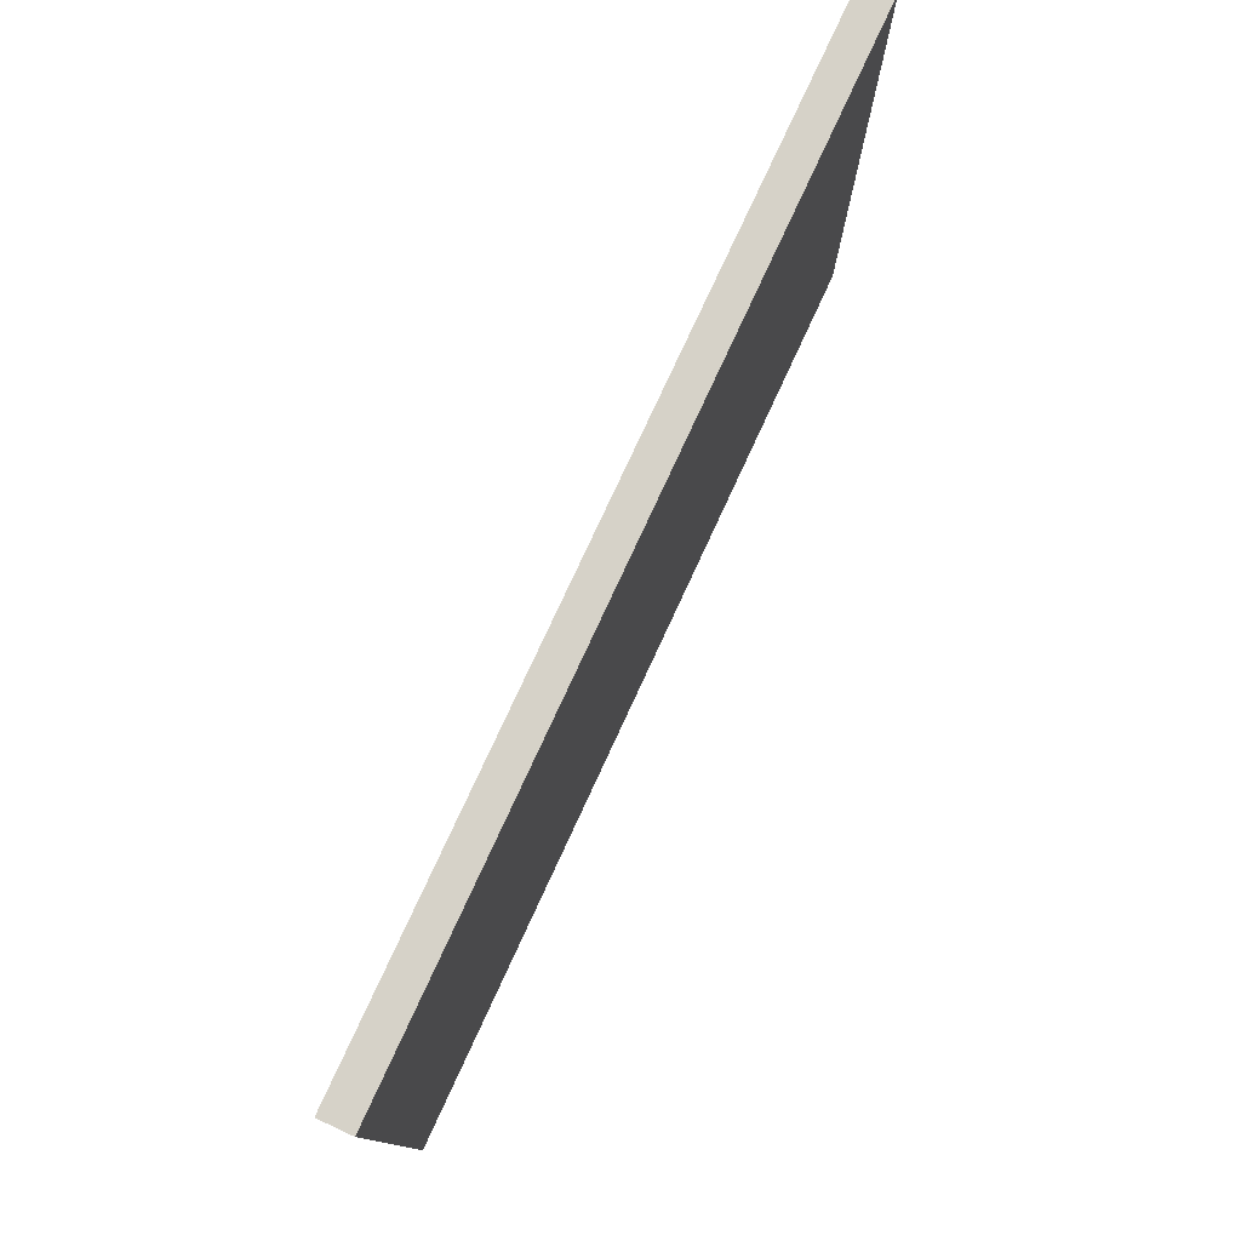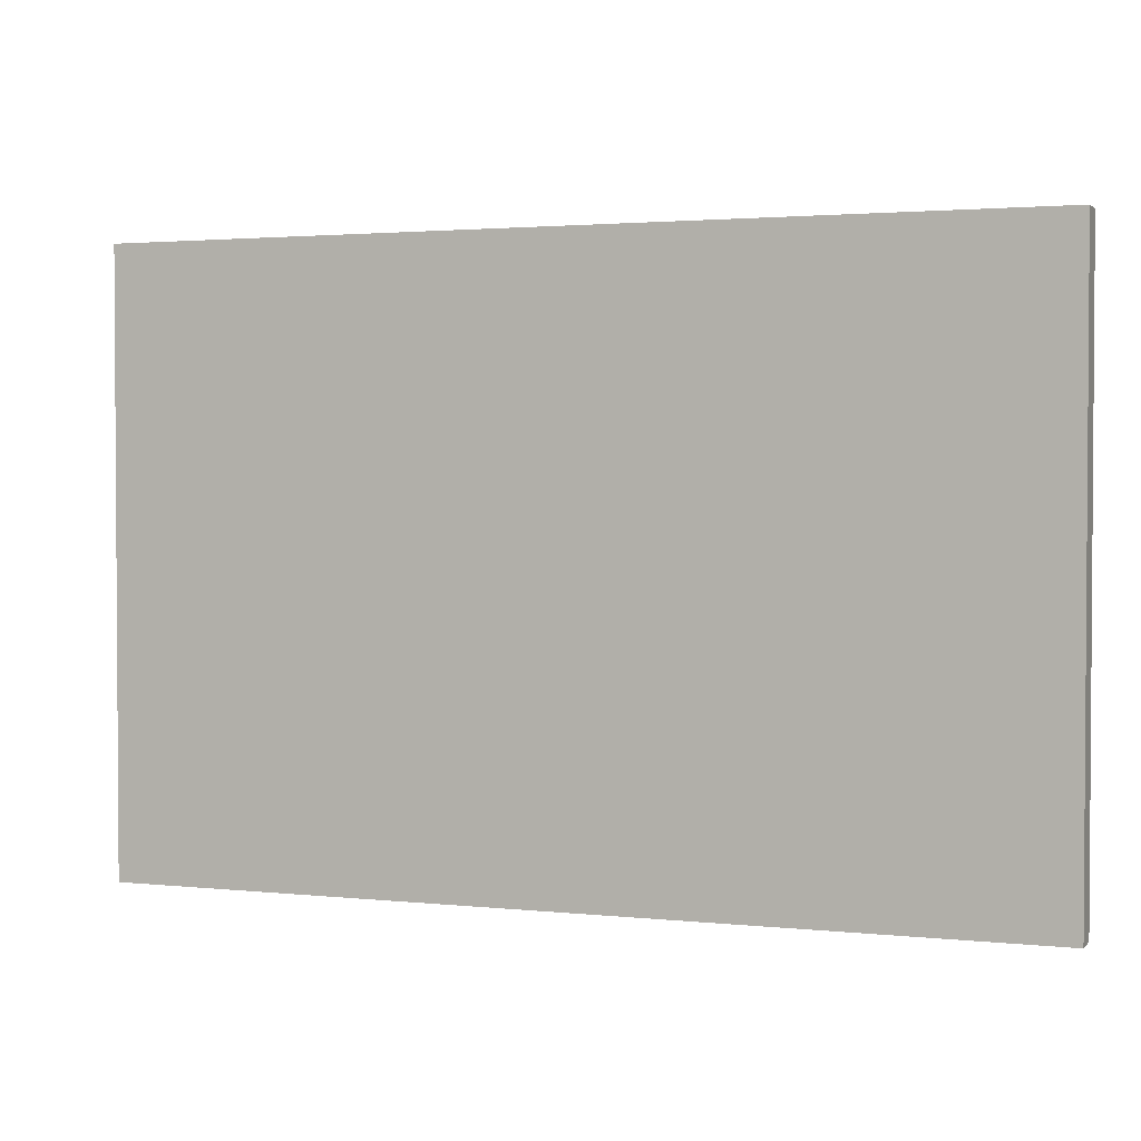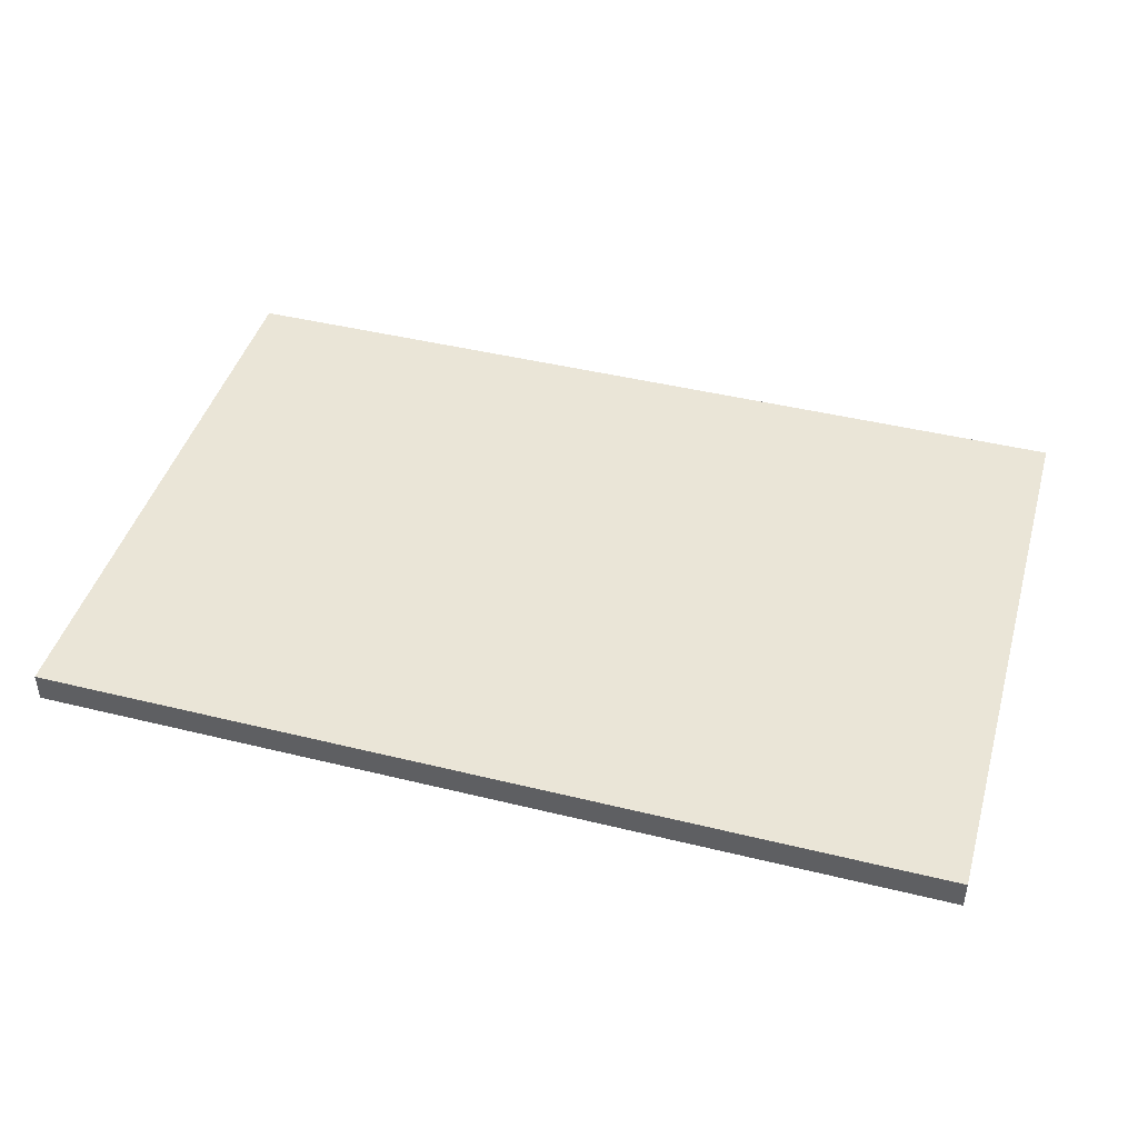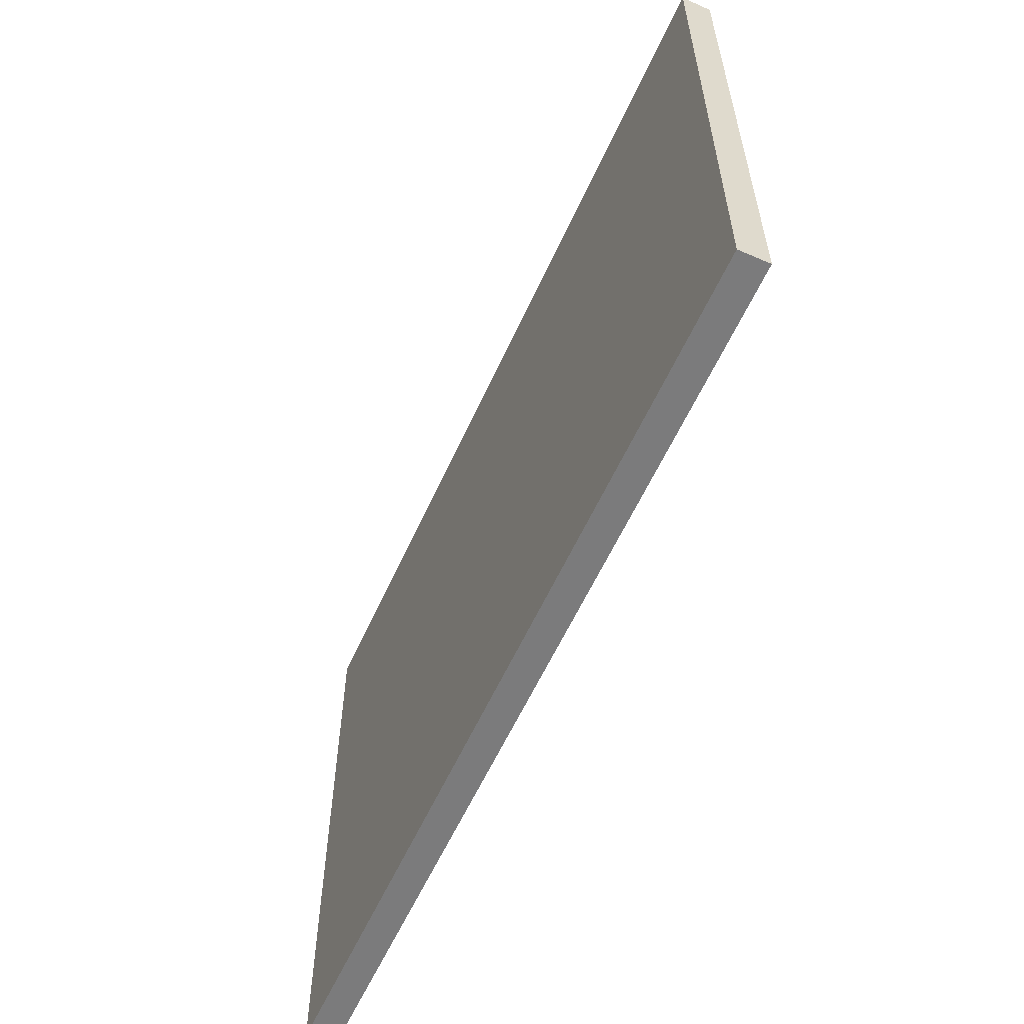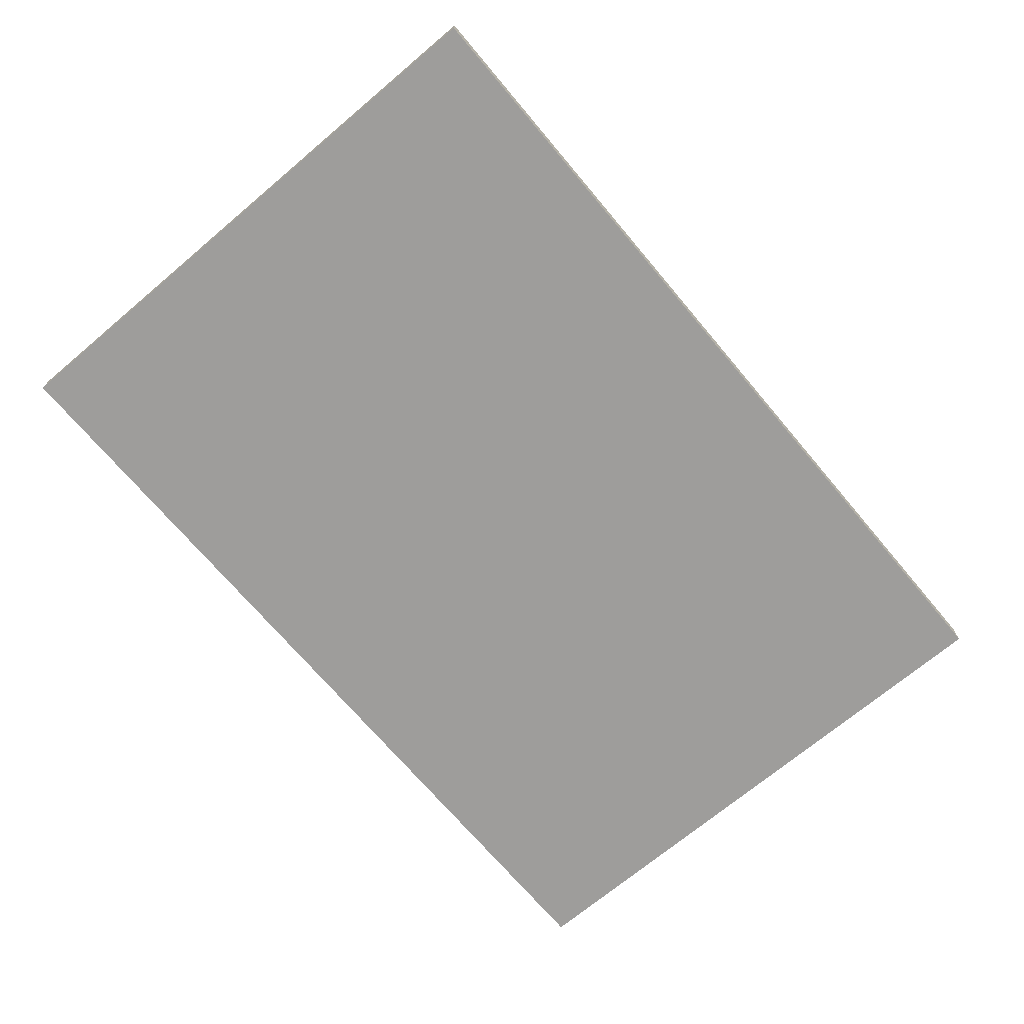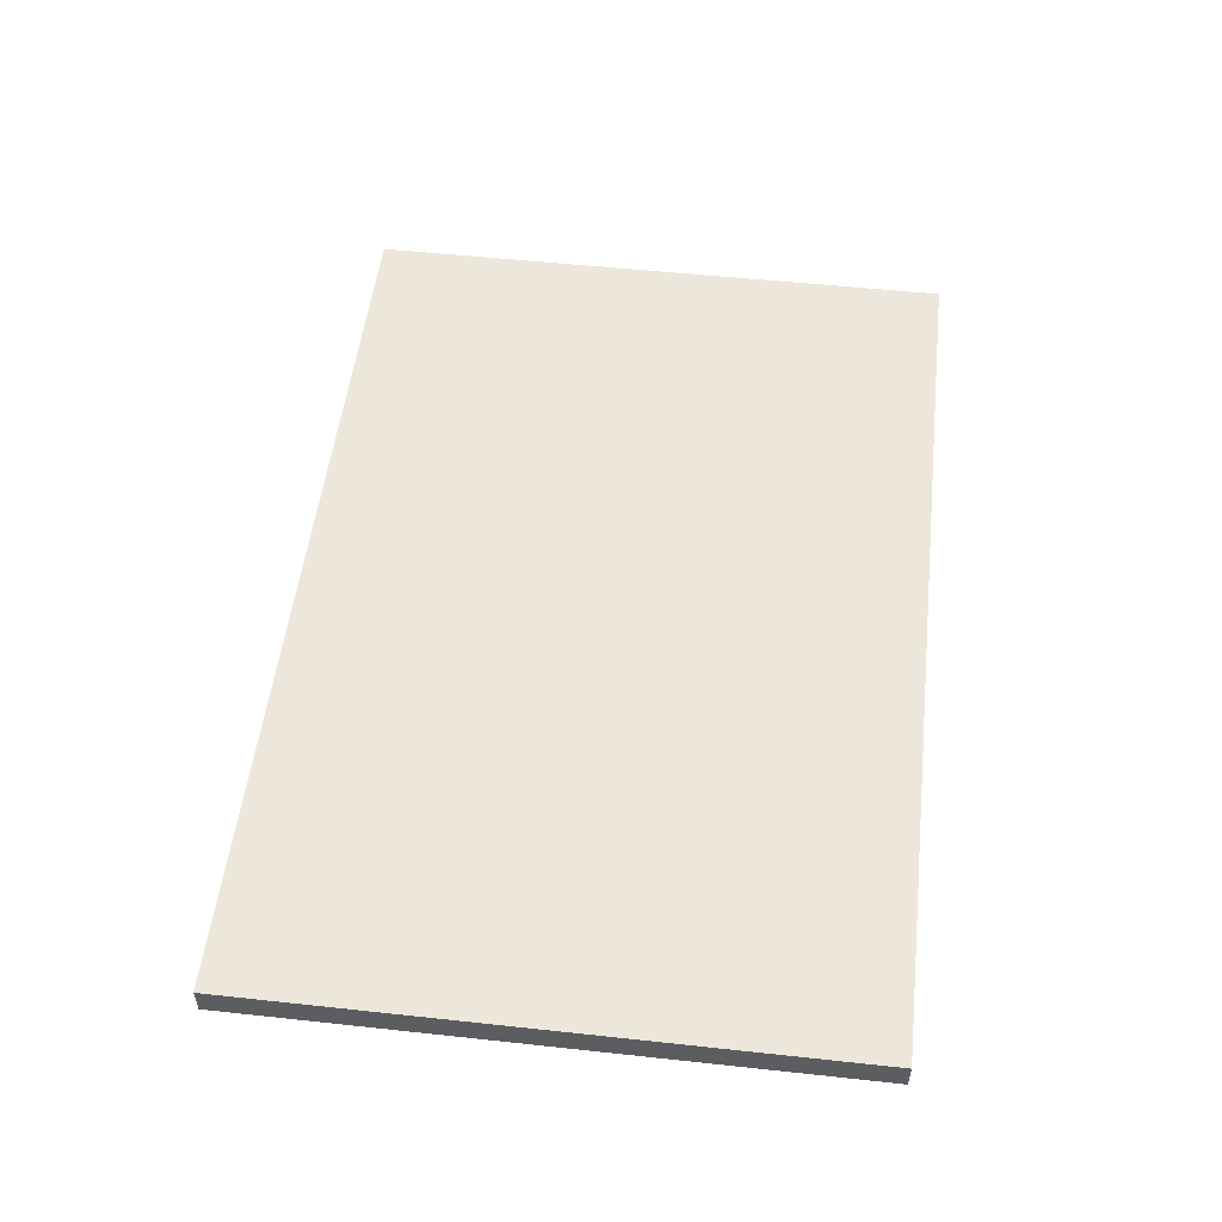
<metadata>
{"format":"obj","ext":"obj","renderer":"f3d","projection":"perspective","resolution":1024,"background":"white","views":[{"elev":77.6,"azim":114.8,"up":"+Y"},{"elev":2.2,"azim":20.7,"up":"+Y"},{"elev":44.3,"azim":-164.0,"up":"+Z"},{"elev":-58.5,"azim":65.9,"up":"+Y"},{"elev":-70.5,"azim":-49.9,"up":"+Z"},{"elev":52.8,"azim":-83.4,"up":"+Z"}]}
</metadata>
<code>
v 29.61 -3.553e-15 1
v 29.61 -3.553e-15 0
v 29.61 20 1
v 29.61 20 0
v 59.63 -3.553e-15 1
v 59.63 -3.553e-15 0
v 59.63 20 1
v 59.63 20 0
f 1 3 4
f 4 2 1
f 5 6 8
f 8 7 5
f 1 2 6
f 6 5 1
f 2 4 8
f 8 6 2
f 4 3 7
f 7 8 4
f 3 1 5
f 5 7 3

</code>
